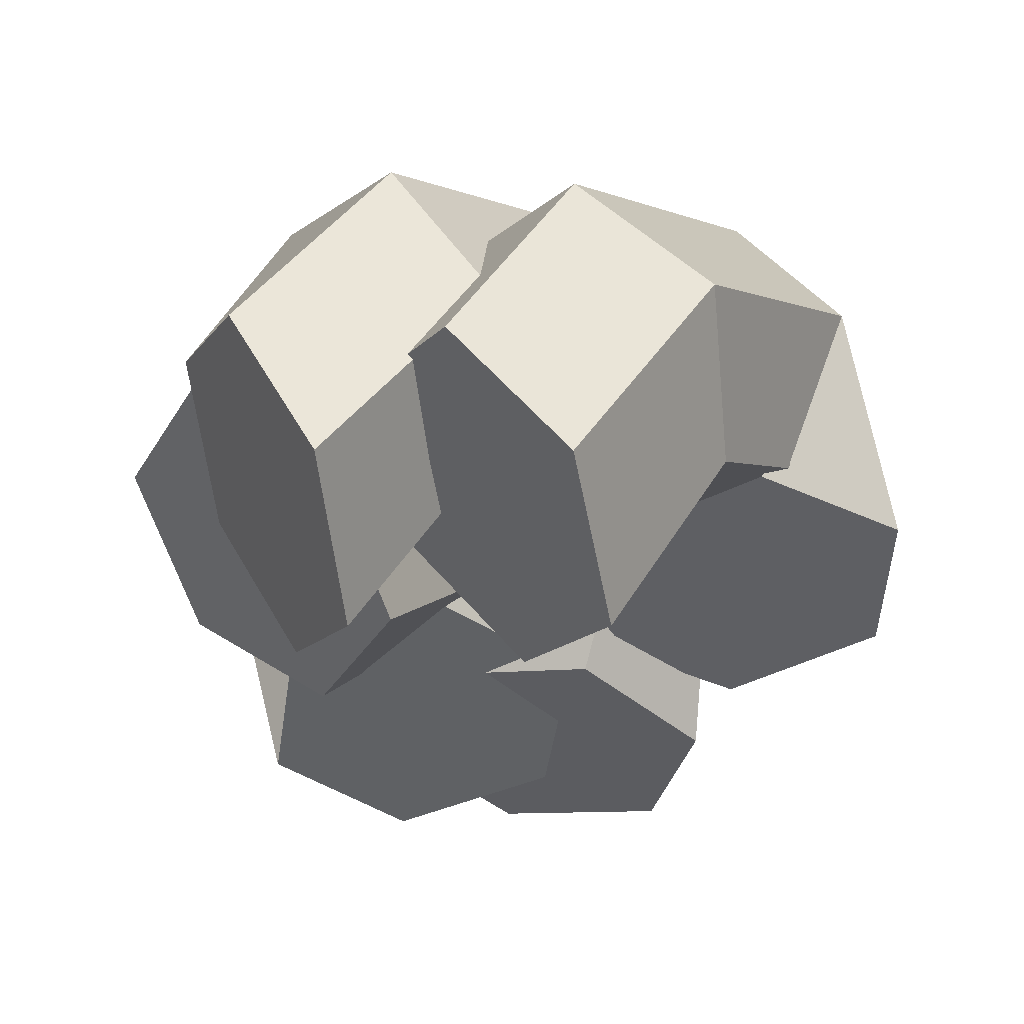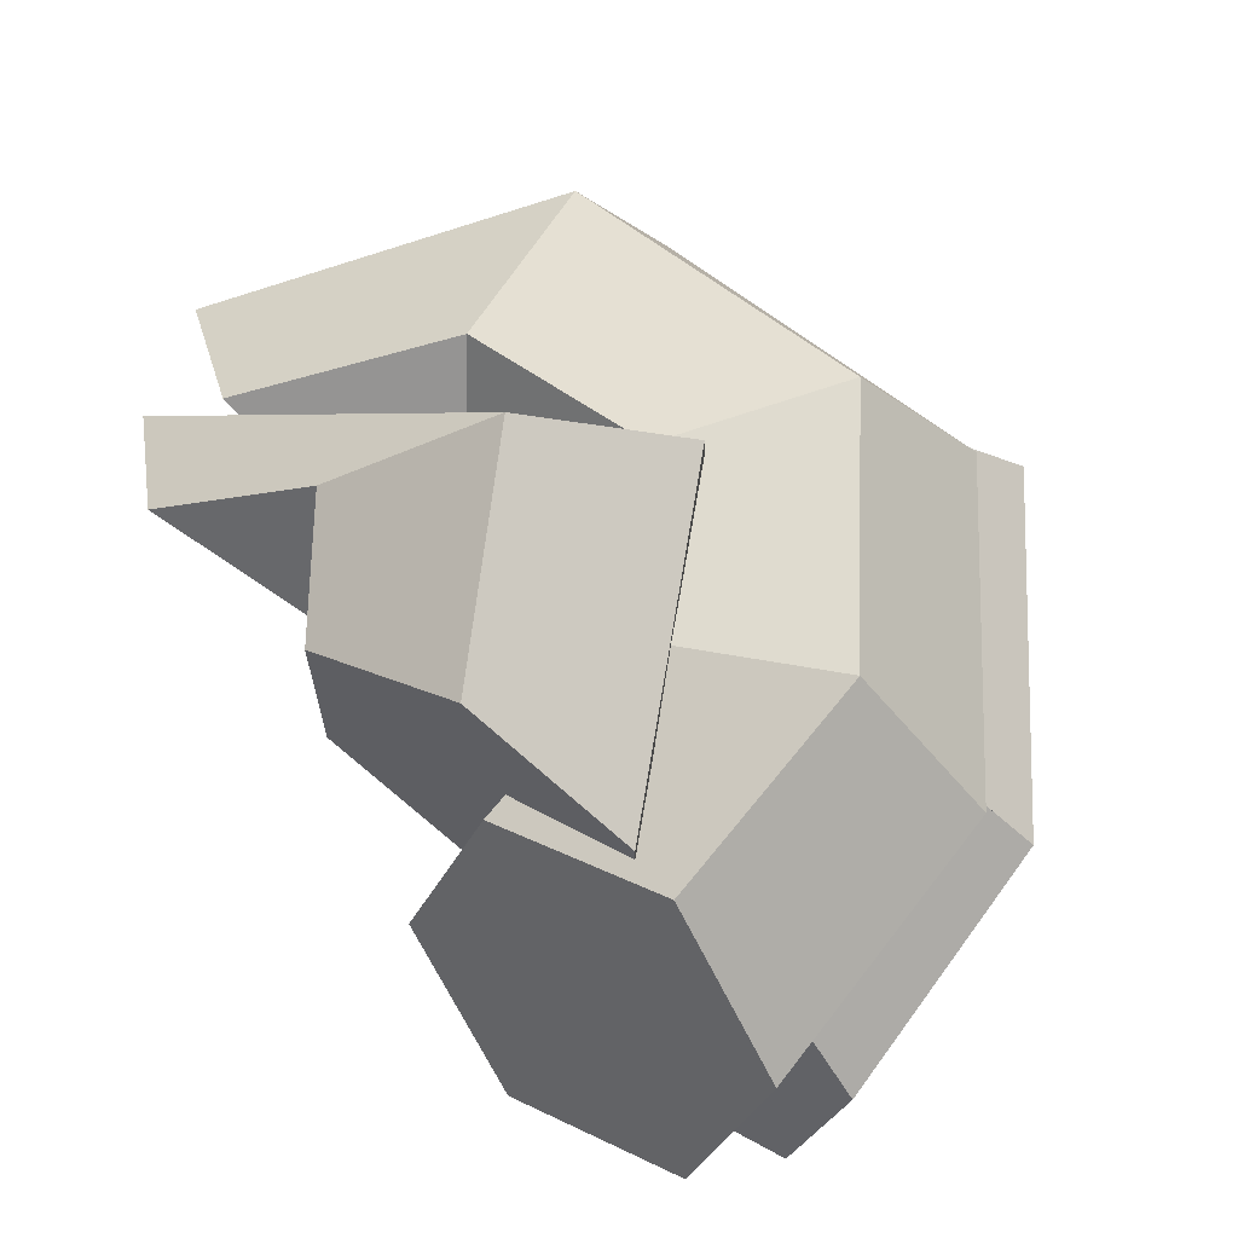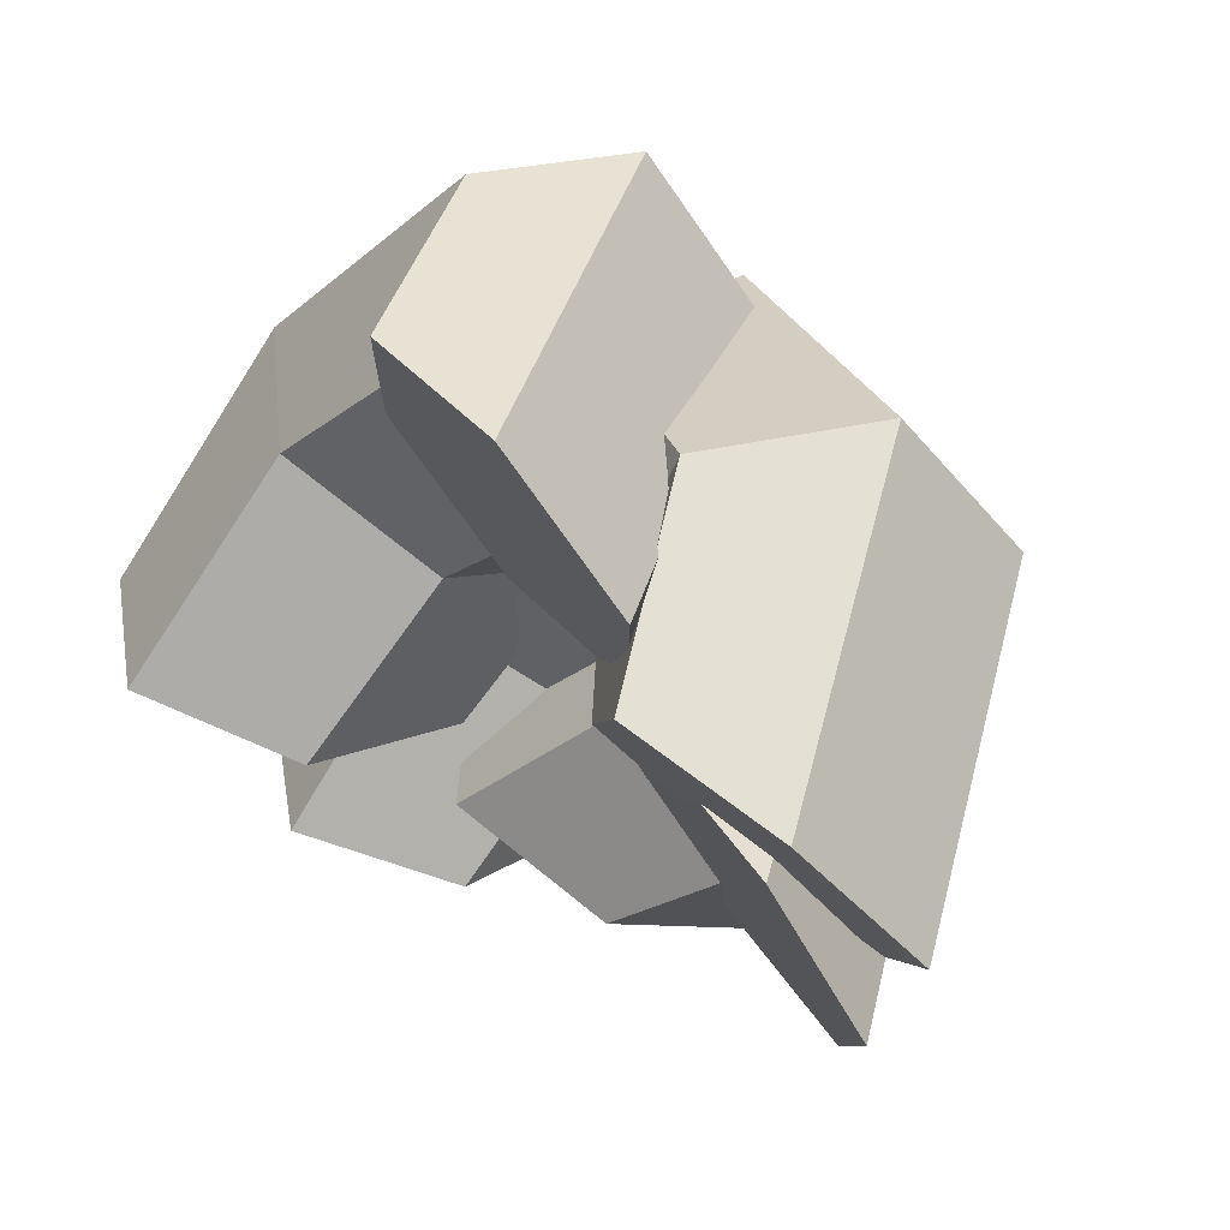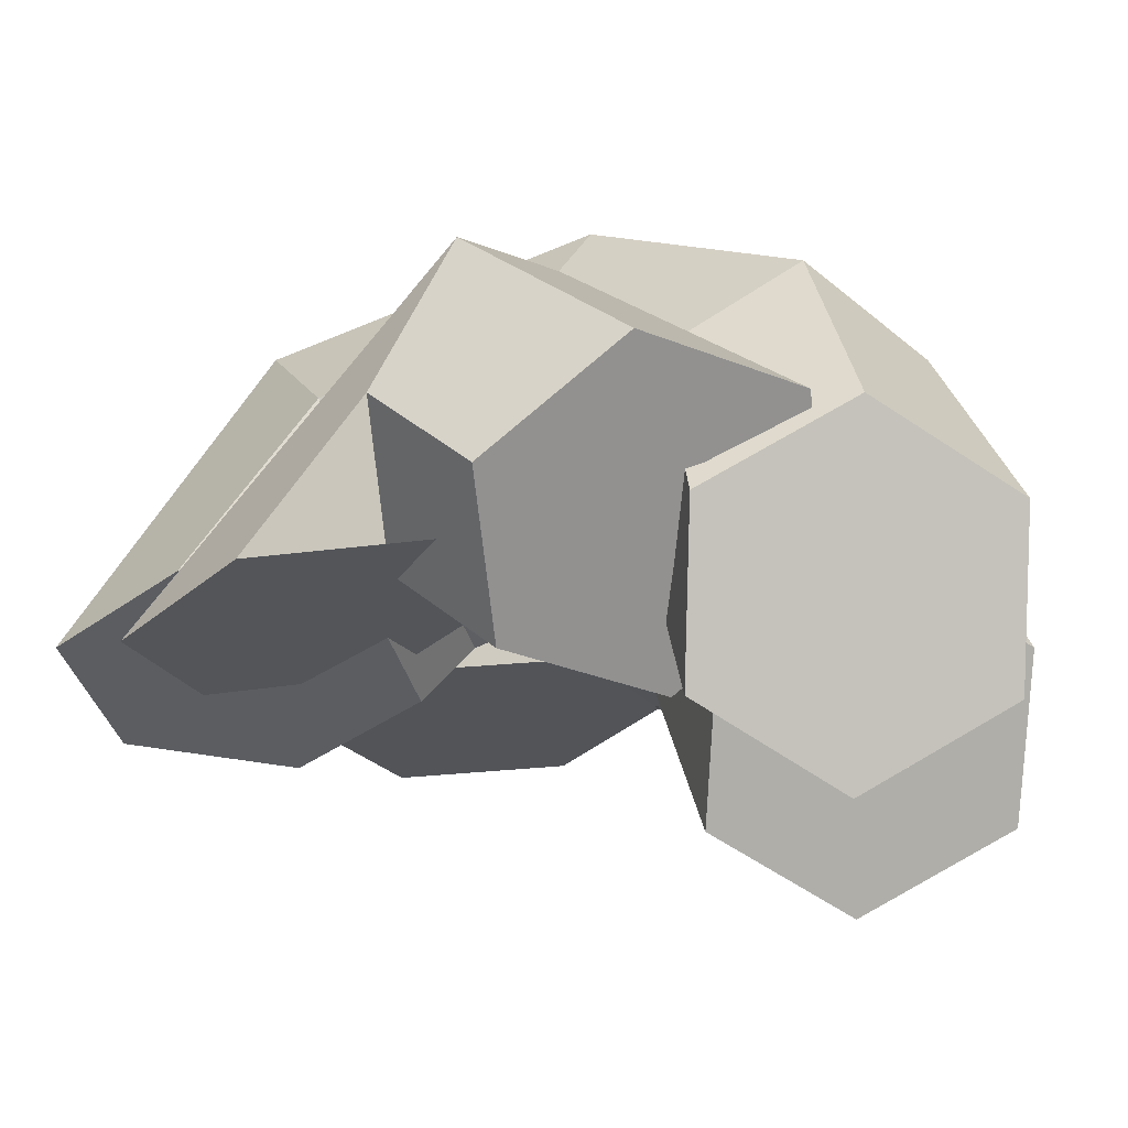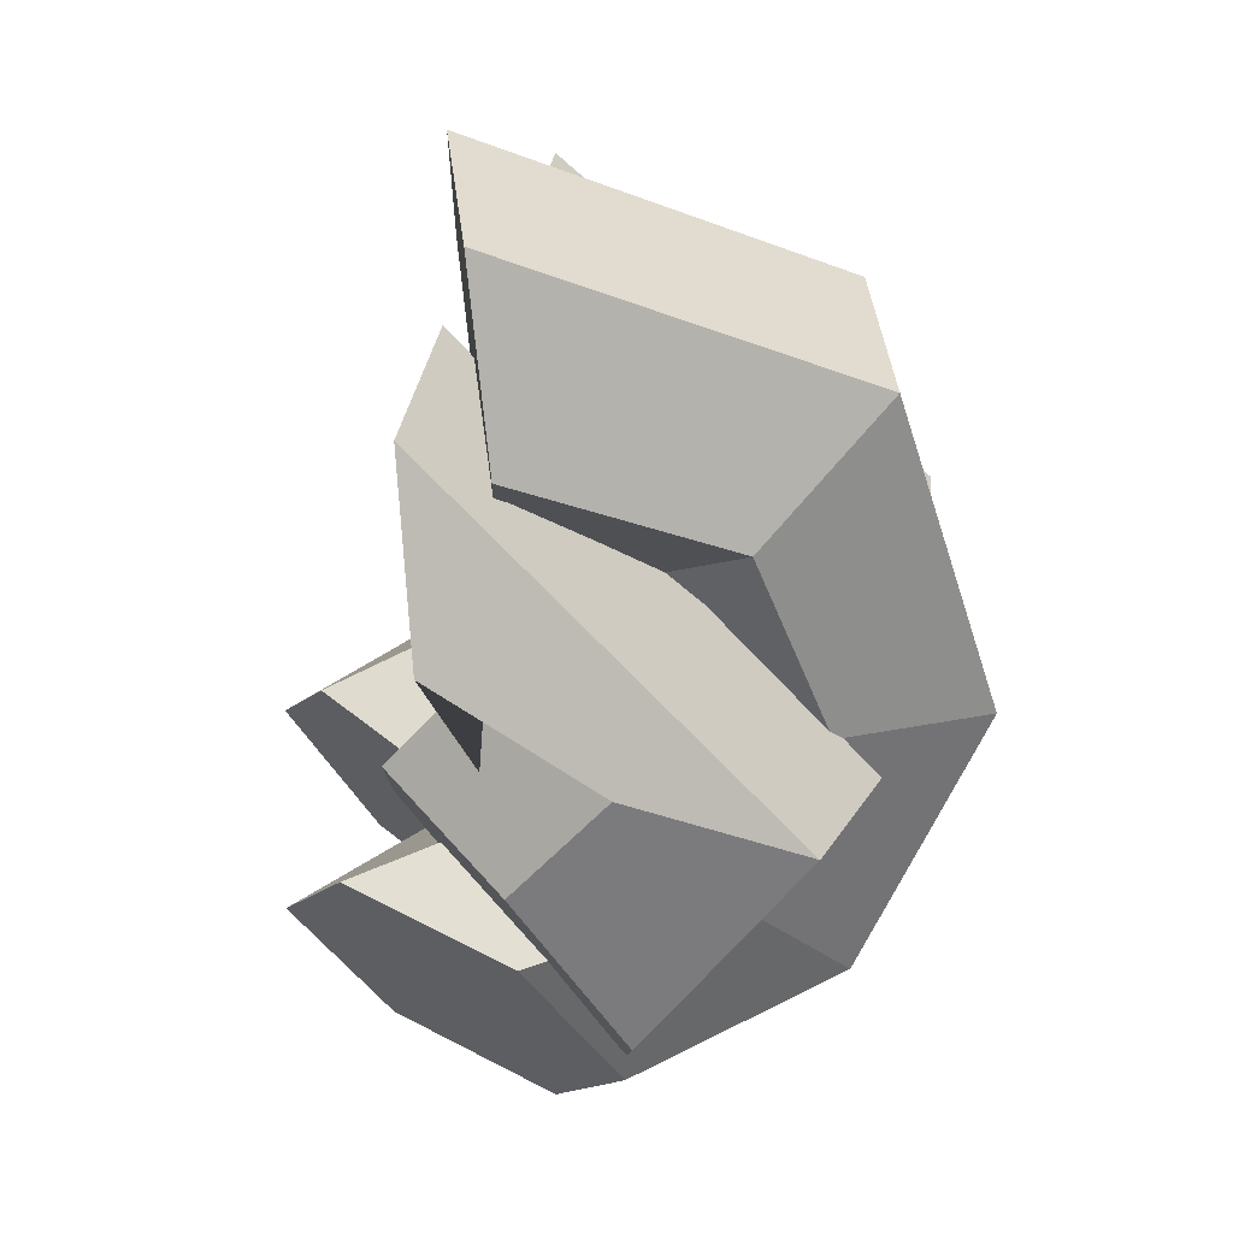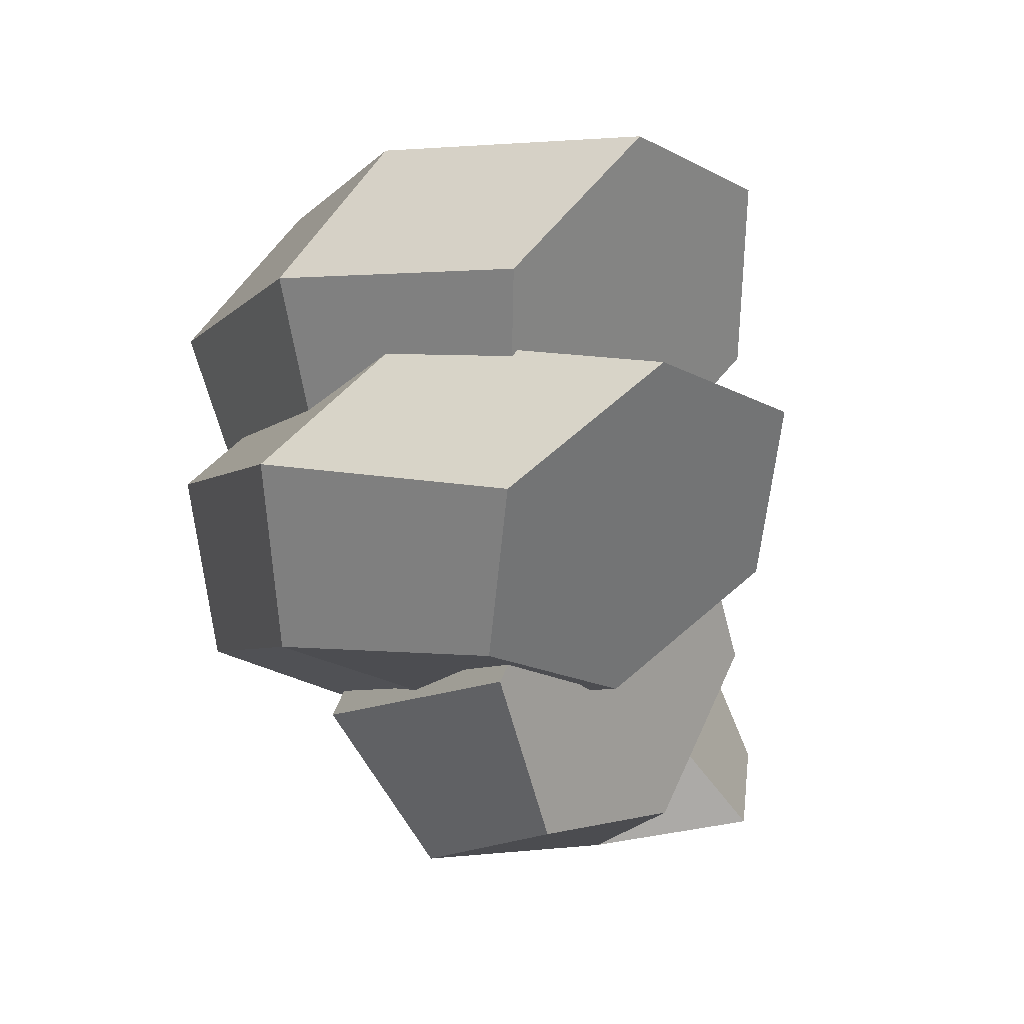
<metadata>
{"format":"obj","ext":"obj","renderer":"f3d","projection":"perspective","resolution":1024,"background":"white","views":[{"elev":-35.5,"azim":-120.4,"up":"+Y"},{"elev":-62.2,"azim":139.6,"up":"+Z"},{"elev":73.0,"azim":42.1,"up":"+Z"},{"elev":-27.6,"azim":146.8,"up":"+Y"},{"elev":-4.9,"azim":91.3,"up":"+Z"},{"elev":-65.1,"azim":-72.9,"up":"+Z"}]}
</metadata>
<code>
v -0.02241 0.03615 -0.03171
v -0.006979 0.05344 -0.05076
v 0.02273 -0.00626 0.008446
v -0.004502 0.0001805 -0.002361
v 0.01886 0.04359 -0.06238
v 0.04574 -0.0104 -0.01036
v 0.02927 0.01645 -0.05496
v 0.04151 -0.008106 -0.03997
v 0.01384 -0.0008416 -0.03591
v 0.01427 -0.001666 -0.05078
v -0.01201 0.009008 -0.02429
v -0.008732 0.002477 -0.03197
v 0.002923 -0.01601 -0.04941
v -0.02696 -0.01735 -0.05175
v 0.0186 0.001962 -0.06761
v 0.004404 0.01859 -0.08815
v -0.02547 0.01724 -0.09049
v -0.04115 -0.0007231 -0.07229
v -0.02357 0.0283 0.01796
v -0.004555 0.0514 0.02013
v 0.02467 -0.005691 0.0344
v -0.004046 -0.006498 0.02576
v 0.01742 0.05468 -2.771e-05
v 0.04635 -0.001723 0.01404
v 0.02038 0.03486 -0.02235
v 0.03931 0.001437 -0.01495
v 0.001361 0.01176 -0.02452
v 0.01059 0.0006301 -0.02358
v -0.02062 0.008479 -0.004364
v -0.01109 -0.003337 -0.003227
v -0.01231 0.01998 -0.03478
v -0.03808 0.018 -0.01954
v -0.00323 0.04648 -0.04551
v -0.01991 0.071 -0.04099
v -0.04568 0.06902 -0.02575
v -0.05476 0.04252 -0.01503
v -0.02182 0.00705 -0.05293
v -0.05079 0.0008384 -0.04821
v -0.01405 0.03182 -0.06796
v -0.03524 0.05038 -0.07828
v -0.06421 0.04417 -0.07355
v -0.07198 0.0194 -0.05852
v -0.01958 -0.02418 -0.06536
v -0.04702 -0.0356 -0.06942
v -0.01224 0.002046 -0.07793
v -0.03233 0.01685 -0.09457
v -0.05978 0.005433 -0.09863
v -0.06712 -0.02079 -0.08606
v -0.07513 0.04109 0.01185
v -0.06268 0.0653 -0.0007637
v -0.03558 0.006186 0.04575
v -0.06164 0.009509 0.03126
v -0.03734 0.0626 -0.01659
v -0.01008 0.00317 0.03025
v -0.02444 0.03571 -0.01979
v -0.01063 0.003477 0.0002547
v -0.03689 0.0115 -0.007176
v -0.03669 0.006801 -0.01423
v -0.06223 0.0142 0.008647
v -0.06219 0.009817 0.001269
v -0.04527 0.001782 -0.02084
v -0.07463 -0.001228 -0.01543
v -0.03572 0.02187 -0.04097
v -0.05551 0.03895 -0.05568
v -0.08486 0.03594 -0.05026
v -0.09442 0.01585 -0.03014
v -0.04433 -0.03012 -0.03603
v -0.07279 -0.03947 -0.03757
v -0.03519 -0.007035 -0.05287
v -0.05452 0.006708 -0.07124
v -0.08298 -0.002636 -0.07278
v -0.09212 -0.02572 -0.05594
o group1114270857
g mesh1114270857
f 4 3 2 1
f 3 6 5 2
f 6 8 7 5
f 8 10 9 7
f 10 12 11 9
f 12 4 1 11
f 1 2 5 7 9 11
f 12 10 8 6 3 4
f 14 13 9 11
f 13 15 7 9
f 15 16 5 7
f 16 17 2 5
f 17 18 1 2
f 18 14 11 1
f 18 17 16 15 13 14
o group1632314752
g mesh1632314752
f 22 21 20 19
f 21 24 23 20
f 24 26 25 23
f 26 28 27 25
f 28 30 29 27
f 30 22 19 29
f 19 20 23 25 27 29
f 30 28 26 24 21 22
f 32 31 27 29
f 31 33 25 27
f 33 34 23 25
f 34 35 20 23
f 35 36 19 20
f 36 32 29 19
f 38 37 31 32
f 37 39 33 31
f 39 40 34 33
f 40 41 35 34
f 41 42 36 35
f 42 38 32 36
f 44 43 37 38
f 43 45 39 37
f 45 46 40 39
f 46 47 41 40
f 47 48 42 41
f 48 44 38 42
f 36 35 34 33 31 32
f 42 41 40 39 37 38
f 48 47 46 45 43 44
o group1953587702
g mesh1953587702
f 52 51 50 49
f 51 54 53 50
f 54 56 55 53
f 56 58 57 55
f 58 60 59 57
f 60 52 49 59
f 49 50 53 55 57 59
f 60 58 56 54 51 52
f 62 61 57 59
f 61 63 55 57
f 63 64 53 55
f 64 65 50 53
f 65 66 49 50
f 66 62 59 49
f 66 65 64 63 61 62
f 68 67 61 62
f 67 69 63 61
f 69 70 64 63
f 70 71 65 64
f 71 72 66 65
f 72 68 62 66
f 72 71 70 69 67 68

</code>
